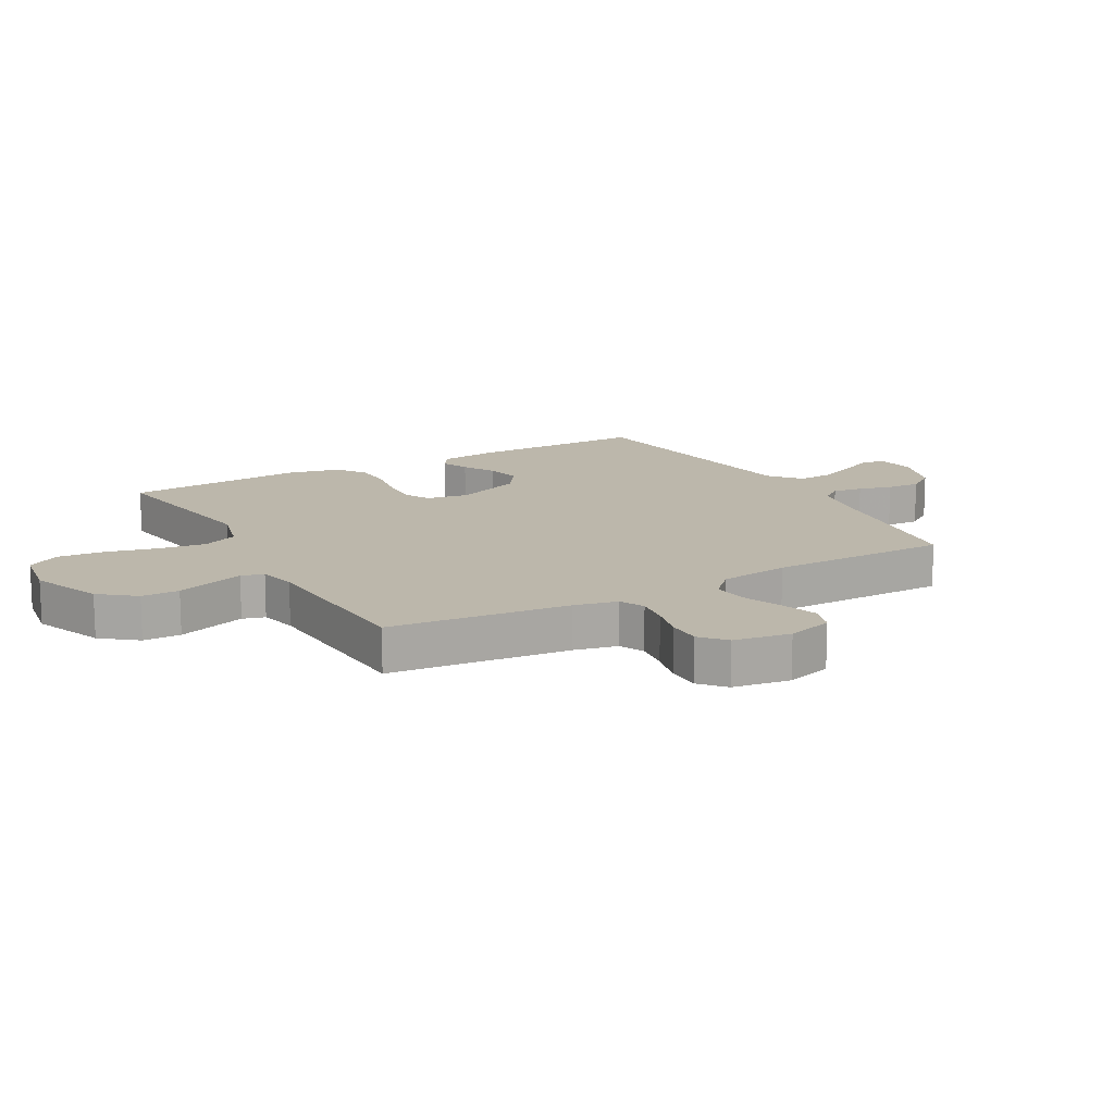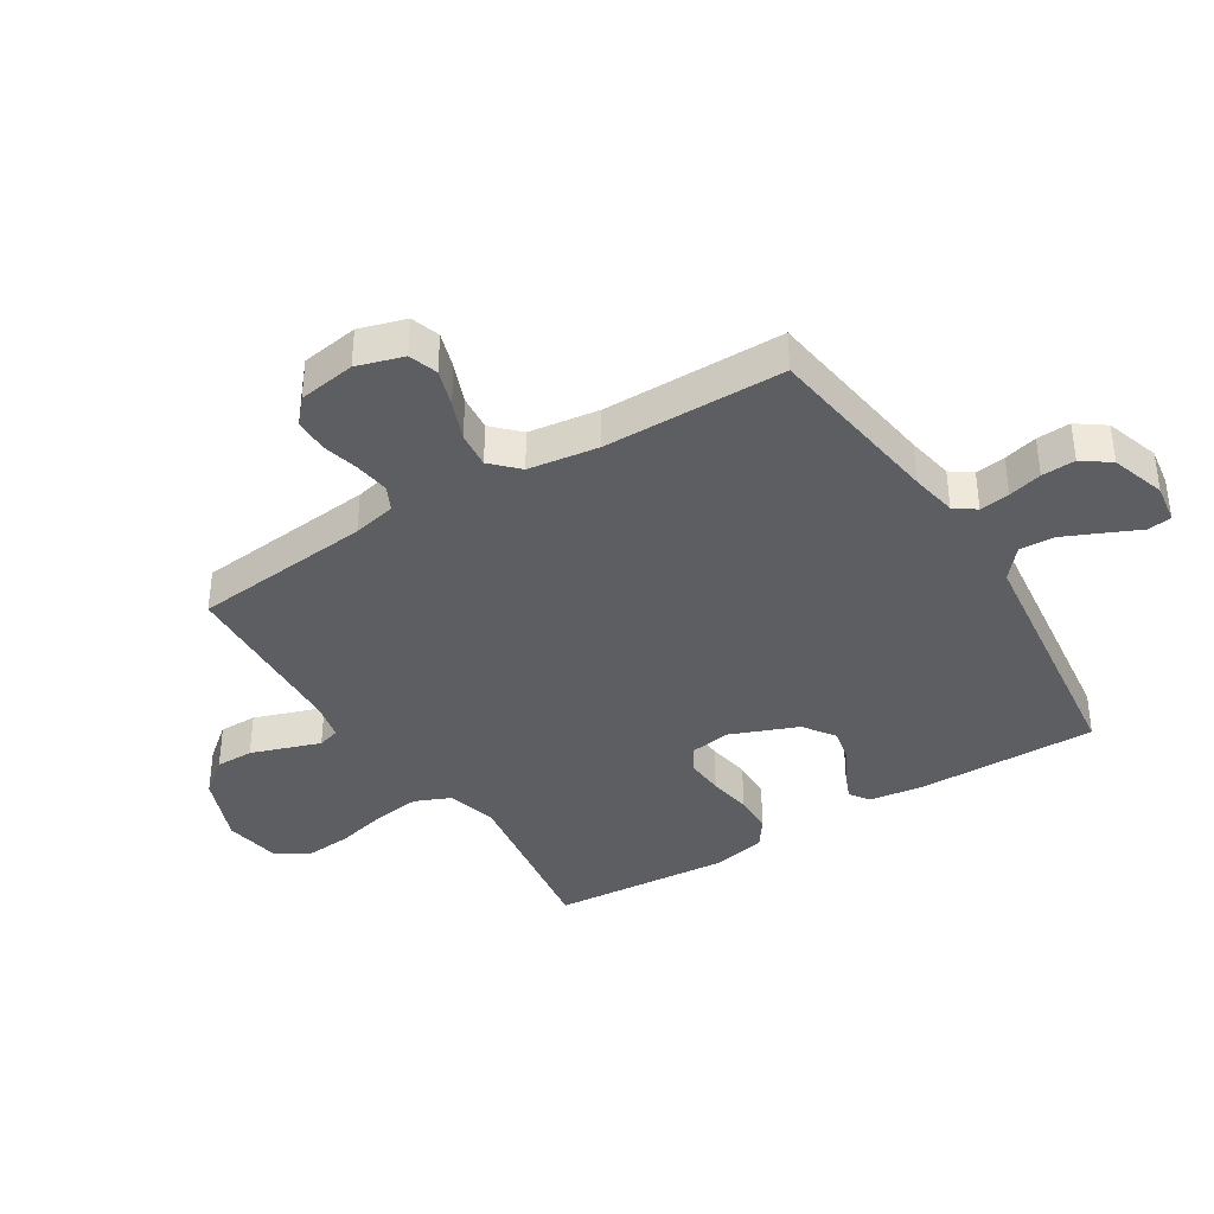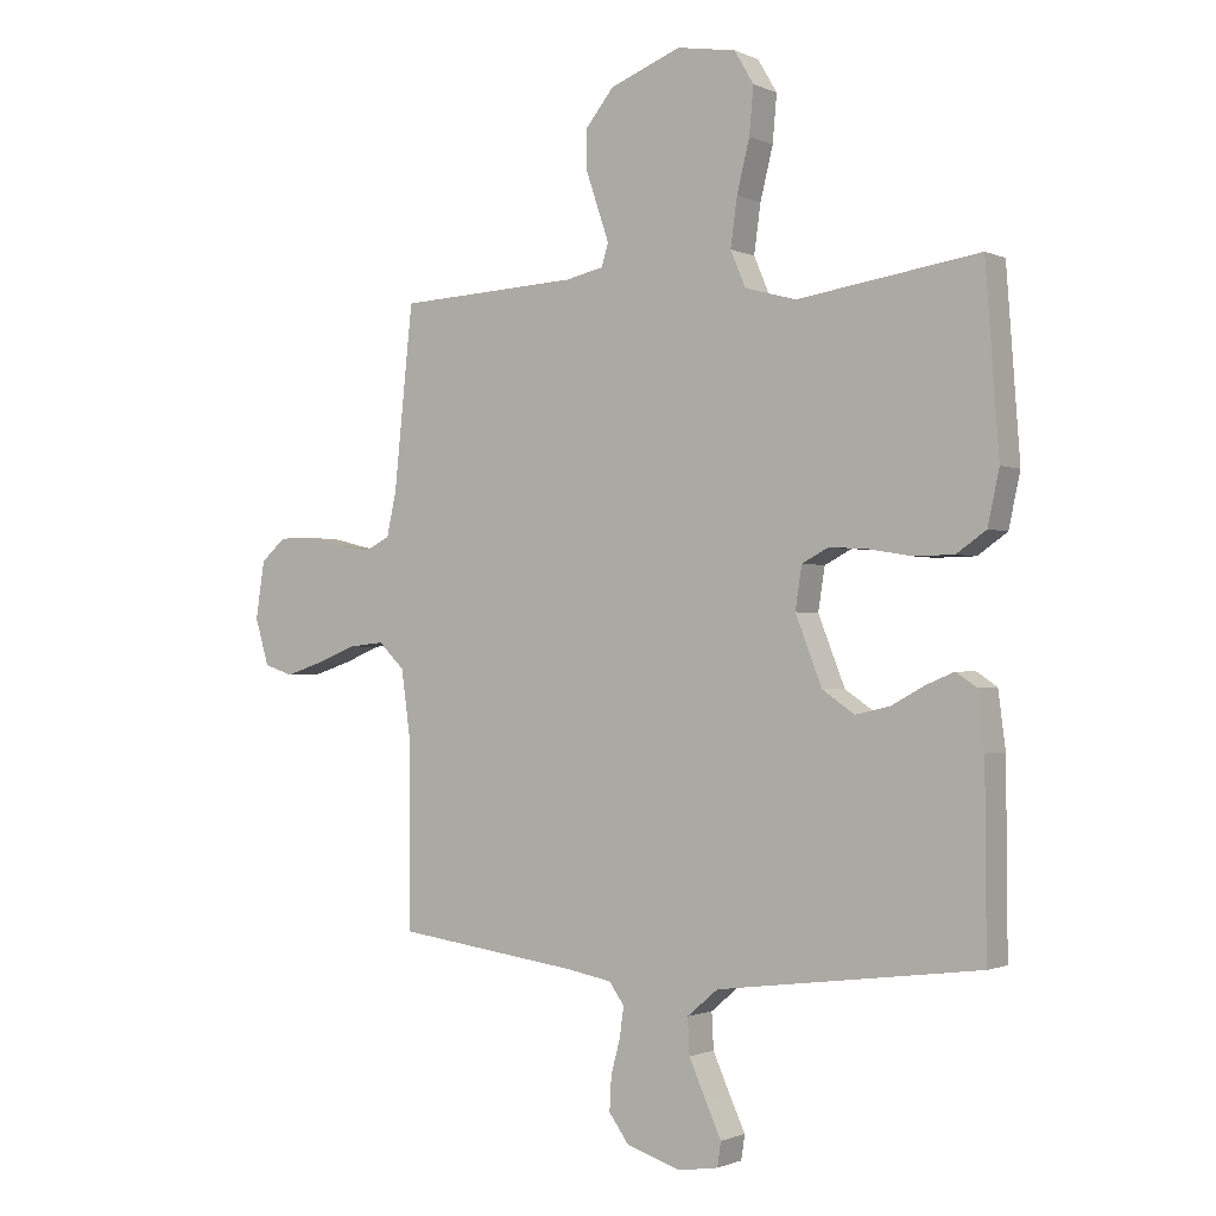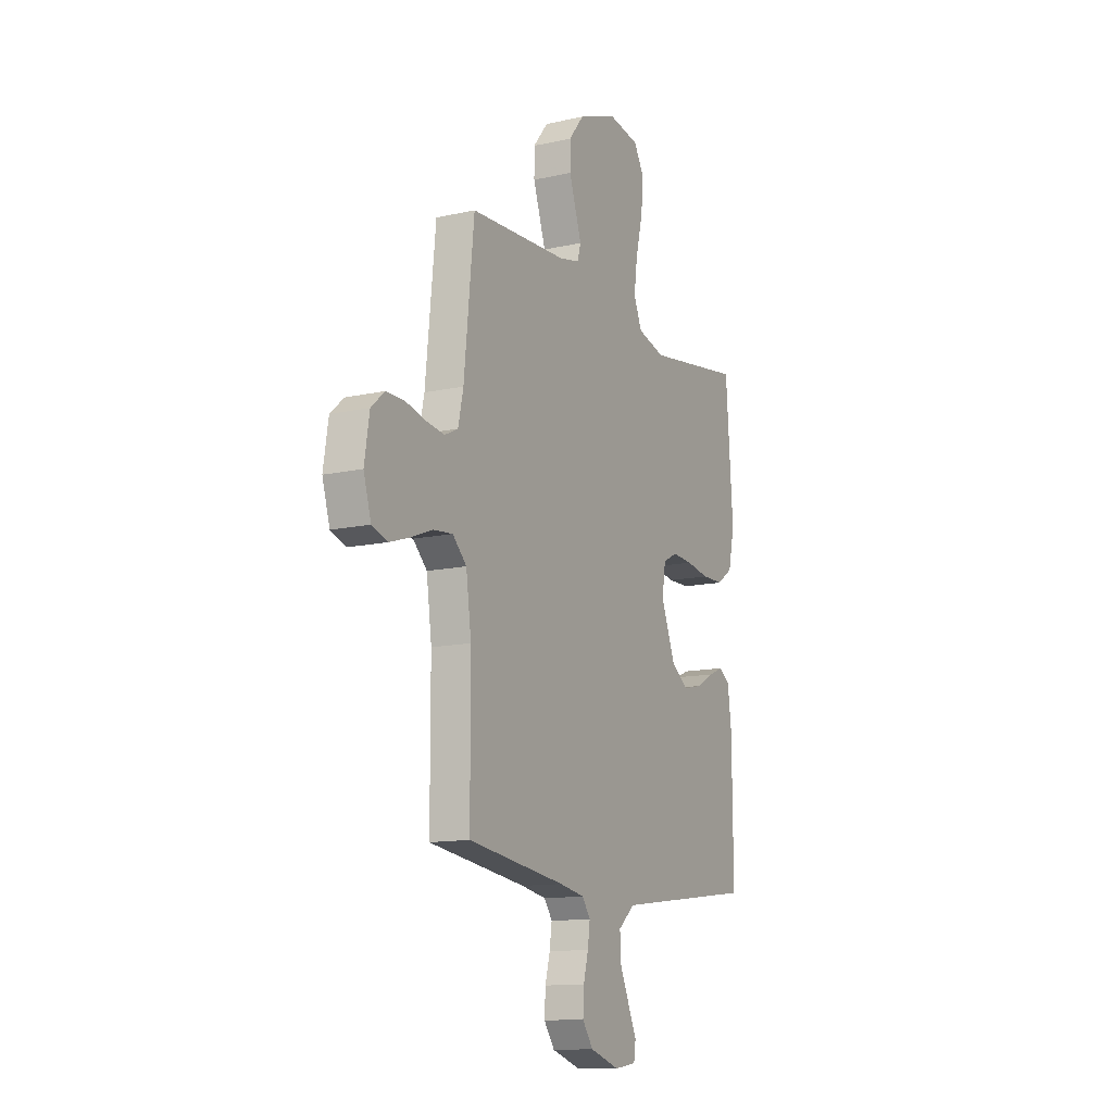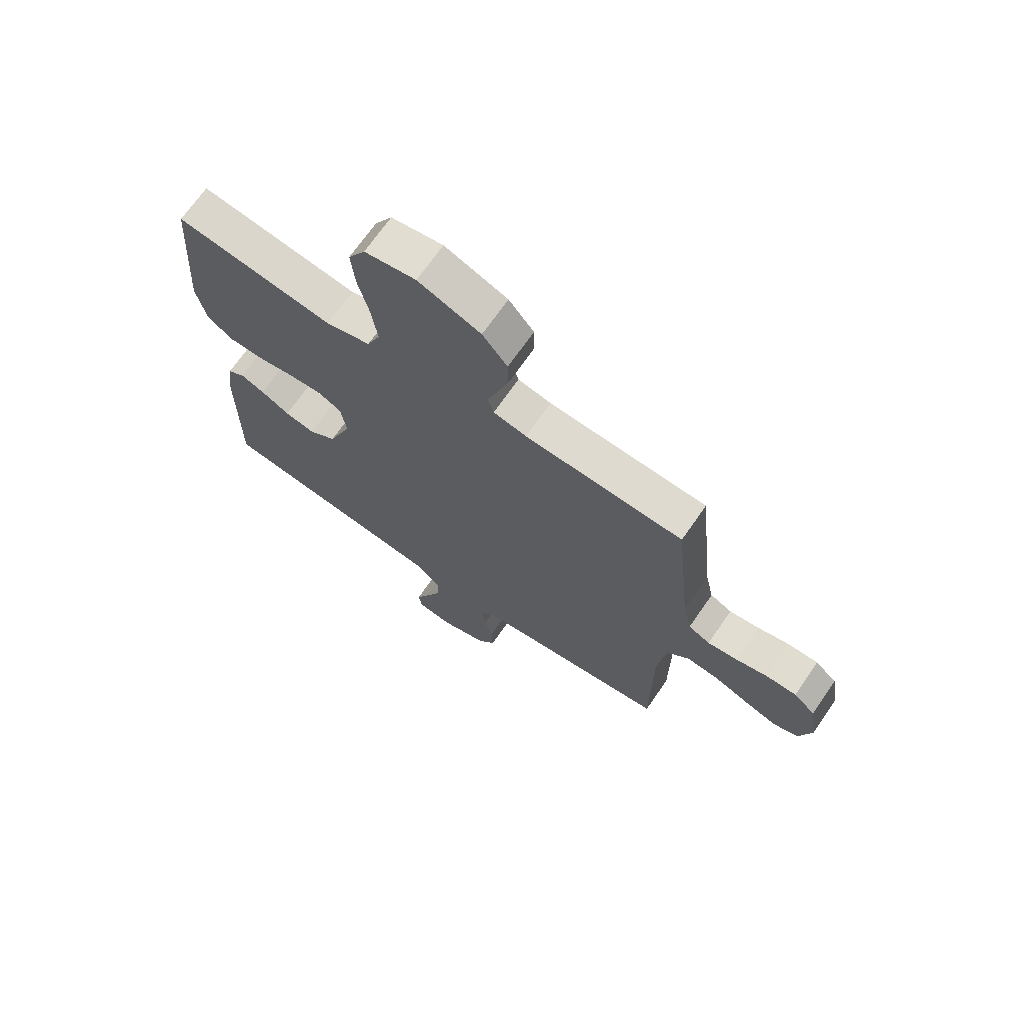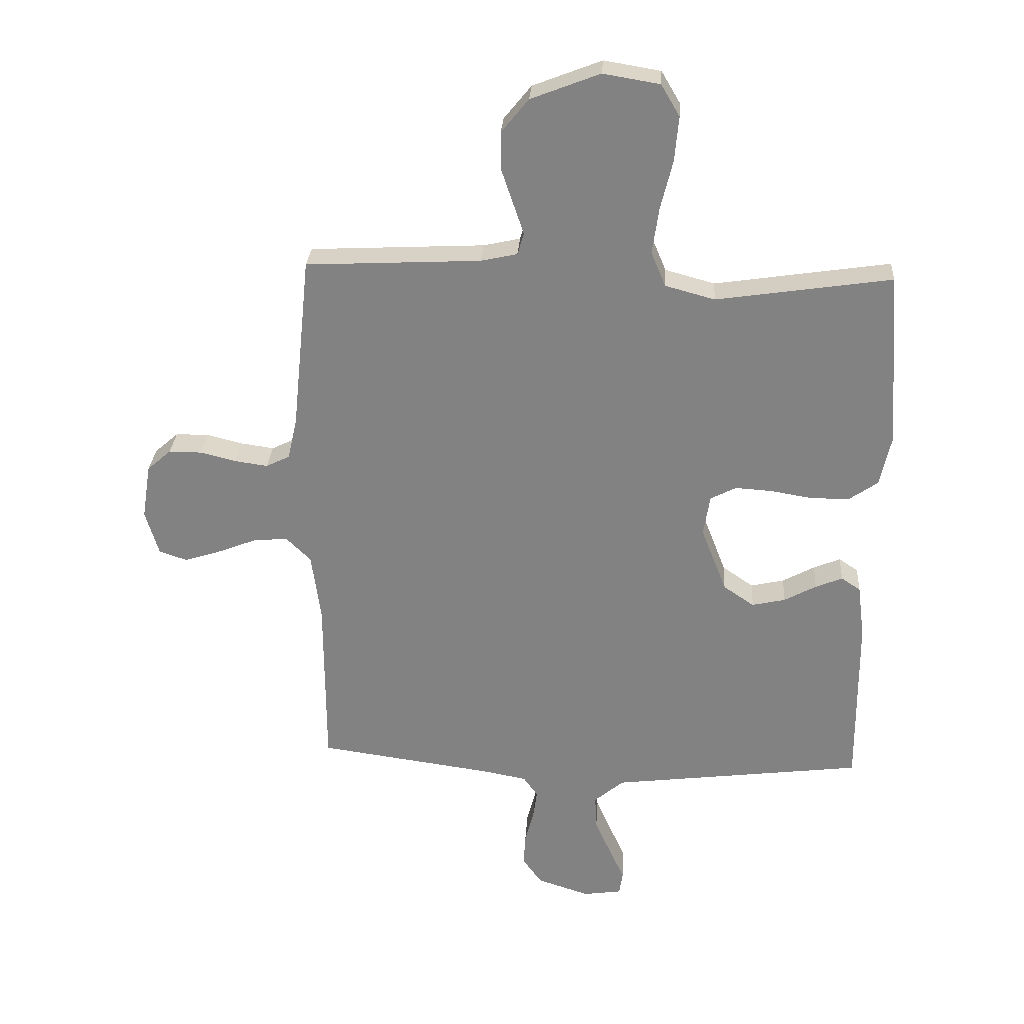
<metadata>
{"format":"obj","ext":"obj","renderer":"f3d","projection":"perspective","resolution":1024,"background":"white","views":[{"elev":14.4,"azim":60.6,"up":"+Y"},{"elev":-37.8,"azim":121.9,"up":"+Y"},{"elev":-1.2,"azim":-147.1,"up":"+Z"},{"elev":-12.8,"azim":117.3,"up":"+Z"},{"elev":69.6,"azim":34.7,"up":"+Z"},{"elev":28.7,"azim":-176.2,"up":"+Z"}]}
</metadata>
<code>
v -0.5 0.07 -0.5
v -0.498 0.07 -0.2
v -0.486 0.07 -0.108
v -0.453 0.07 -0.086
v -0.407 0.07 -0.105
v -0.352 0.07 -0.135
v -0.295 0.07 -0.148
v -0.242 0.07 -0.112
v -0.198 0.07 0
v -0.209 0.07 0.07
v -0.253 0.07 0.093
v -0.316 0.07 0.089
v -0.388 0.07 0.077
v -0.454 0.07 0.078
v -0.503 0.07 0.112
v -0.522 0.07 0.2
v -0.5 0.07 0.5
v -0.2 0.07 0.455
v -0.115 0.07 0.478
v -0.09 0.07 0.537
v -0.101 0.07 0.616
v -0.122 0.07 0.701
v -0.129 0.07 0.778
v -0.097 0.07 0.832
v 0 0.07 0.848
v 0.118 0.07 0.802
v 0.165 0.07 0.744
v 0.165 0.07 0.681
v 0.144 0.07 0.619
v 0.126 0.07 0.566
v 0.137 0.07 0.529
v 0.2 0.07 0.515
v 0.5 0.07 0.5
v 0.531 0.07 0.2
v 0.547 0.07 0.128
v 0.588 0.07 0.108
v 0.645 0.07 0.116
v 0.706 0.07 0.131
v 0.763 0.07 0.131
v 0.804 0.07 0.095
v 0.819 0.07 0
v 0.796 0.07 -0.077
v 0.748 0.07 -0.093
v 0.686 0.07 -0.073
v 0.62 0.07 -0.047
v 0.56 0.07 -0.041
v 0.517 0.07 -0.083
v 0.501 0.07 -0.2
v 0.5 0.07 -0.5
v 0.2 0.07 -0.541
v 0.123 0.07 -0.555
v 0.098 0.07 -0.59
v 0.105 0.07 -0.64
v 0.12 0.07 -0.696
v 0.123 0.07 -0.752
v 0.09 0.07 -0.798
v 0 0.07 -0.827
v -0.066 0.07 -0.817
v -0.072 0.07 -0.777
v -0.046 0.07 -0.72
v -0.018 0.07 -0.657
v -0.015 0.07 -0.598
v -0.066 0.07 -0.555
v -0.2 0.07 -0.538
v -0.5 0 -0.5
v -0.498 0 -0.2
v -0.486 0 -0.108
v -0.453 0 -0.086
v -0.407 0 -0.105
v -0.352 0 -0.135
v -0.295 0 -0.148
v -0.242 0 -0.112
v -0.198 0 0
v -0.209 0 0.07
v -0.253 0 0.093
v -0.316 0 0.089
v -0.388 0 0.077
v -0.454 0 0.078
v -0.503 0 0.112
v -0.522 0 0.2
v -0.5 0 0.5
v -0.2 0 0.455
v -0.115 0 0.478
v -0.09 0 0.537
v -0.101 0 0.616
v -0.122 0 0.701
v -0.129 0 0.778
v -0.097 0 0.832
v 0 0 0.848
v 0.118 0 0.802
v 0.165 0 0.744
v 0.165 0 0.681
v 0.144 0 0.619
v 0.126 0 0.566
v 0.137 0 0.529
v 0.2 0 0.515
v 0.5 0 0.5
v 0.531 0 0.2
v 0.547 0 0.128
v 0.588 0 0.108
v 0.645 0 0.116
v 0.706 0 0.131
v 0.763 0 0.131
v 0.804 0 0.095
v 0.819 0 0
v 0.796 0 -0.077
v 0.748 0 -0.093
v 0.686 0 -0.073
v 0.62 0 -0.047
v 0.56 0 -0.041
v 0.517 0 -0.083
v 0.501 0 -0.2
v 0.5 0 -0.5
v 0.2 0 -0.541
v 0.123 0 -0.555
v 0.098 0 -0.59
v 0.105 0 -0.64
v 0.12 0 -0.696
v 0.123 0 -0.752
v 0.09 0 -0.798
v 0 0 -0.827
v -0.066 0 -0.817
v -0.072 0 -0.777
v -0.046 0 -0.72
v -0.018 0 -0.657
v -0.015 0 -0.598
v -0.066 0 -0.555
v -0.2 0 -0.538
f 57 58 59 60
f 57 60 61
f 56 57 61 62
f 53 54 55 56
f 52 53 56 62
f 48 49 50
f 47 48 50 51
f 42 43 44 45
f 40 41 42 45
f 40 45 46
f 37 38 39 40
f 36 37 40 46
f 35 36 46 47
f 32 33 34
f 31 32 34 35
f 27 28 29 30
f 25 26 27 30
f 25 30 31
f 24 25 31
f 21 22 23 24
f 20 21 24 31
f 19 20 31 35
f 15 16 17 18
f 12 13 14 15
f 11 12 15 18
f 10 11 18 19
f 3 4 5 6
f 3 6 7
f 64 1 2 3
f 63 64 3 7
f 51 52 62 63
f 9 10 19 35
f 8 9 35 47
f 47 51 63
f 7 8 47 63
f 124 123 122 121
f 125 124 121
f 126 125 121 120
f 120 119 118 117
f 126 120 117 116
f 114 113 112
f 115 114 112 111
f 109 108 107 106
f 109 106 105 104
f 110 109 104
f 104 103 102 101
f 110 104 101 100
f 111 110 100 99
f 98 97 96
f 99 98 96 95
f 94 93 92 91
f 94 91 90 89
f 95 94 89
f 95 89 88
f 88 87 86 85
f 95 88 85 84
f 99 95 84 83
f 82 81 80 79
f 79 78 77 76
f 82 79 76 75
f 83 82 75 74
f 70 69 68 67
f 71 70 67
f 67 66 65 128
f 71 67 128 127
f 127 126 116 115
f 99 83 74 73
f 111 99 73 72
f 127 115 111
f 127 111 72 71
f 1 65 66 2
f 2 66 67 3
f 3 67 68 4
f 4 68 69 5
f 5 69 70 6
f 6 70 71 7
f 7 71 72 8
f 8 72 73 9
f 9 73 74 10
f 10 74 75 11
f 11 75 76 12
f 12 76 77 13
f 13 77 78 14
f 14 78 79 15
f 15 79 80 16
f 16 80 81 17
f 17 81 82 18
f 18 82 83 19
f 19 83 84 20
f 20 84 85 21
f 21 85 86 22
f 22 86 87 23
f 23 87 88 24
f 24 88 89 25
f 25 89 90 26
f 26 90 91 27
f 27 91 92 28
f 28 92 93 29
f 29 93 94 30
f 30 94 95 31
f 31 95 96 32
f 32 96 97 33
f 33 97 98 34
f 34 98 99 35
f 35 99 100 36
f 36 100 101 37
f 37 101 102 38
f 38 102 103 39
f 39 103 104 40
f 40 104 105 41
f 41 105 106 42
f 42 106 107 43
f 43 107 108 44
f 44 108 109 45
f 45 109 110 46
f 46 110 111 47
f 47 111 112 48
f 48 112 113 49
f 49 113 114 50
f 50 114 115 51
f 51 115 116 52
f 52 116 117 53
f 53 117 118 54
f 54 118 119 55
f 55 119 120 56
f 56 120 121 57
f 57 121 122 58
f 58 122 123 59
f 59 123 124 60
f 60 124 125 61
f 61 125 126 62
f 62 126 127 63
f 63 127 128 64
f 64 128 65 1

</code>
